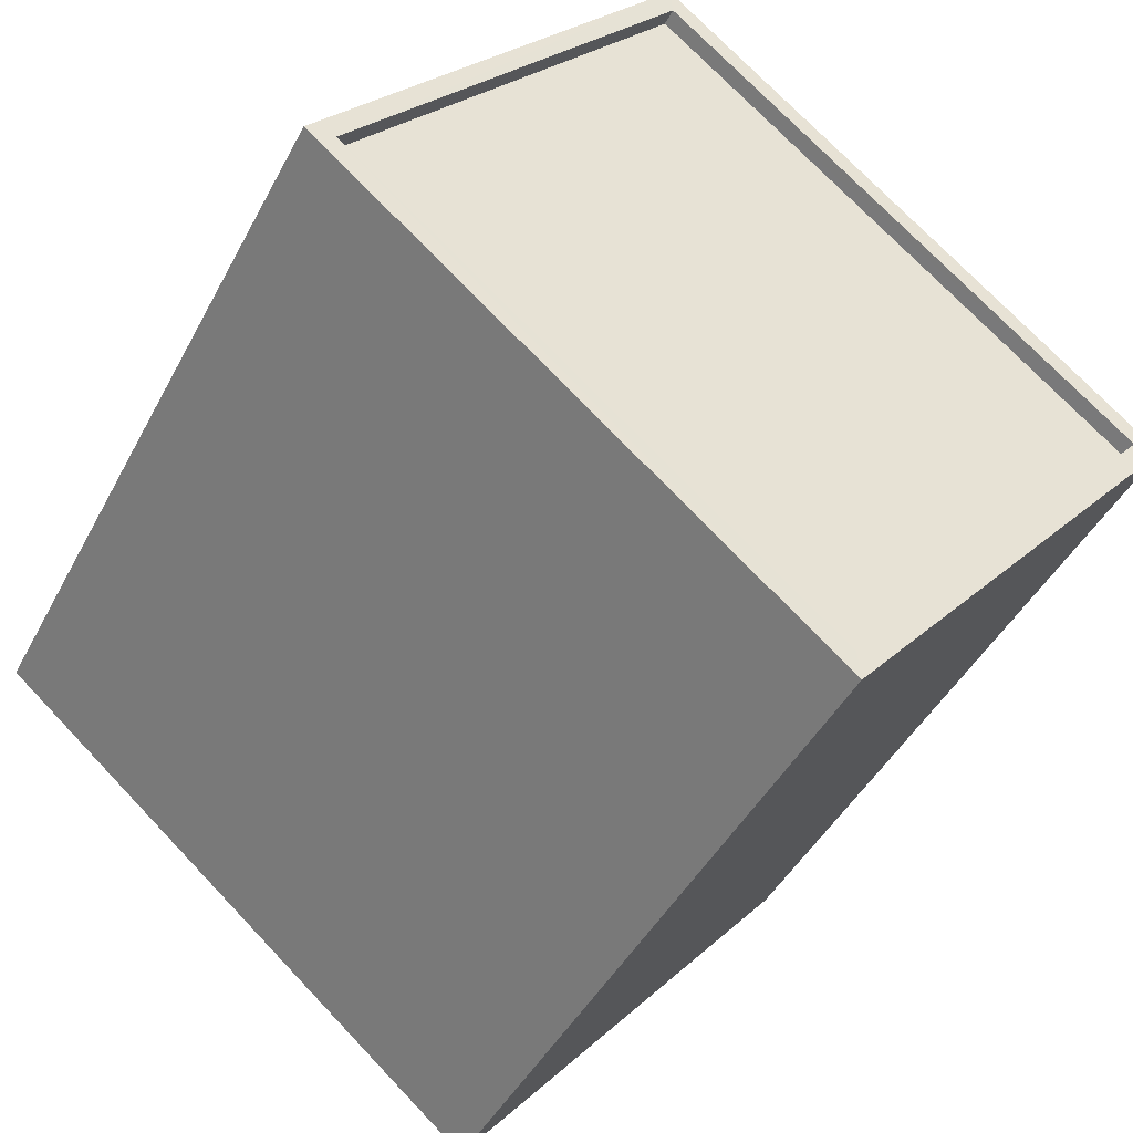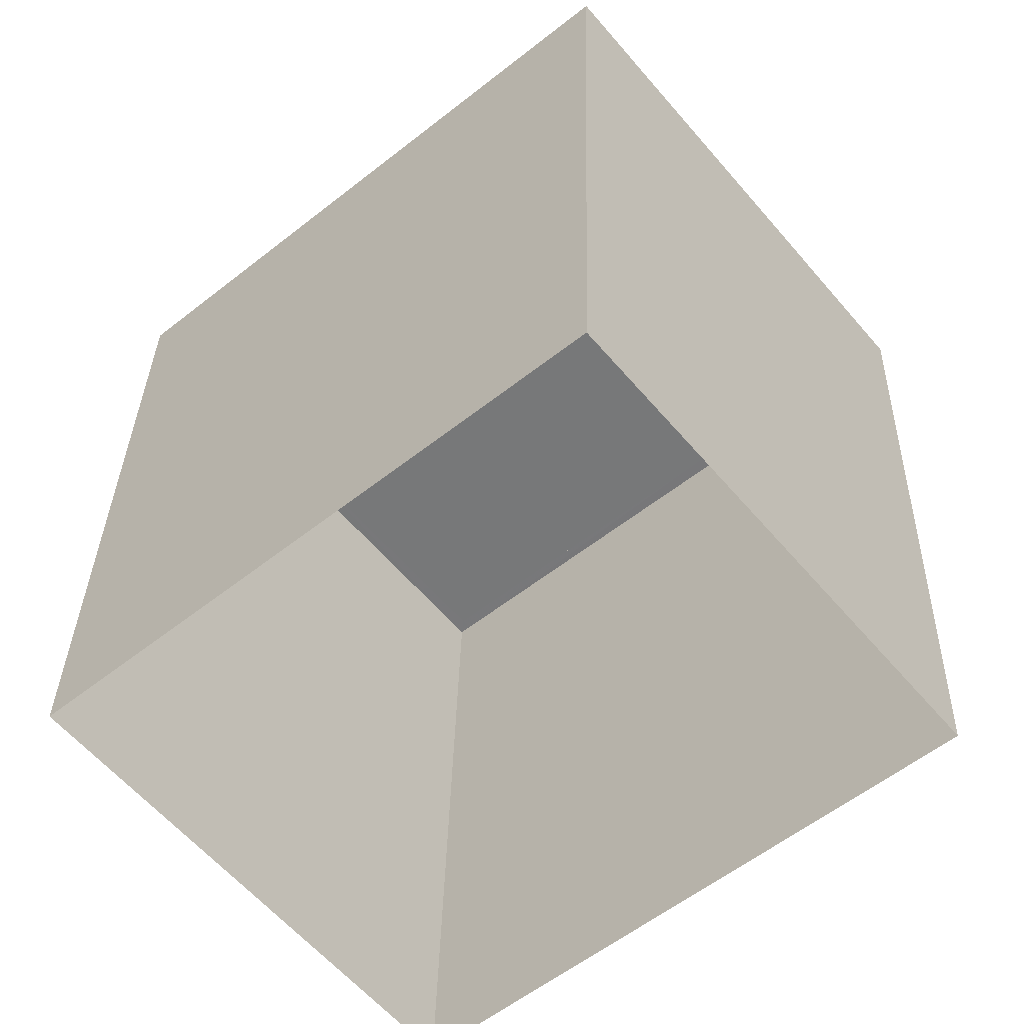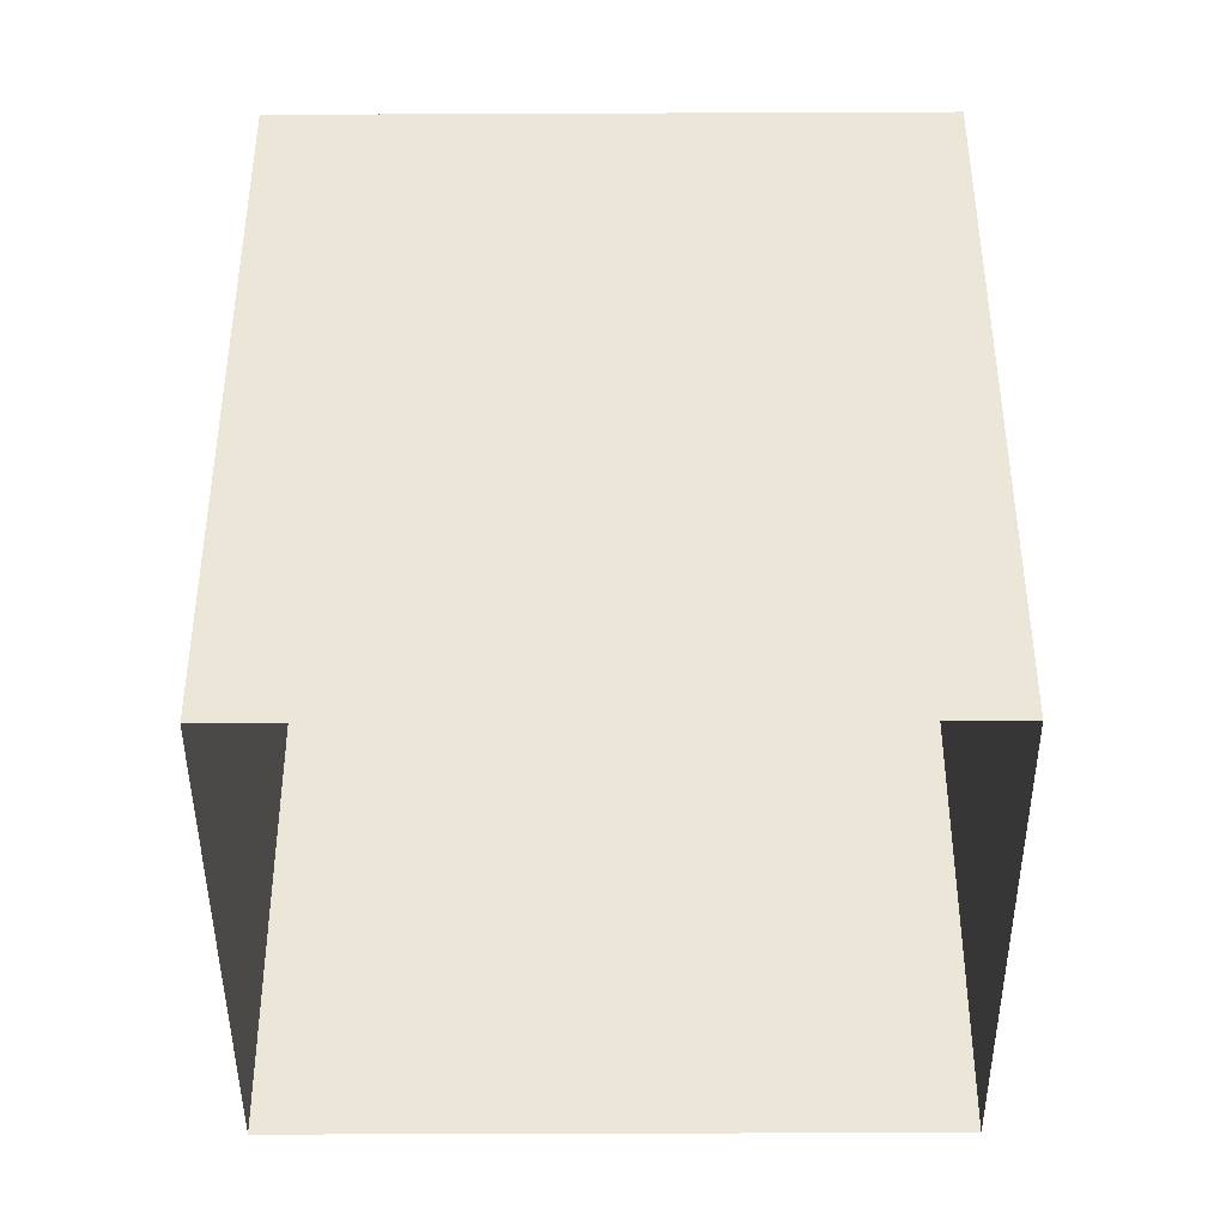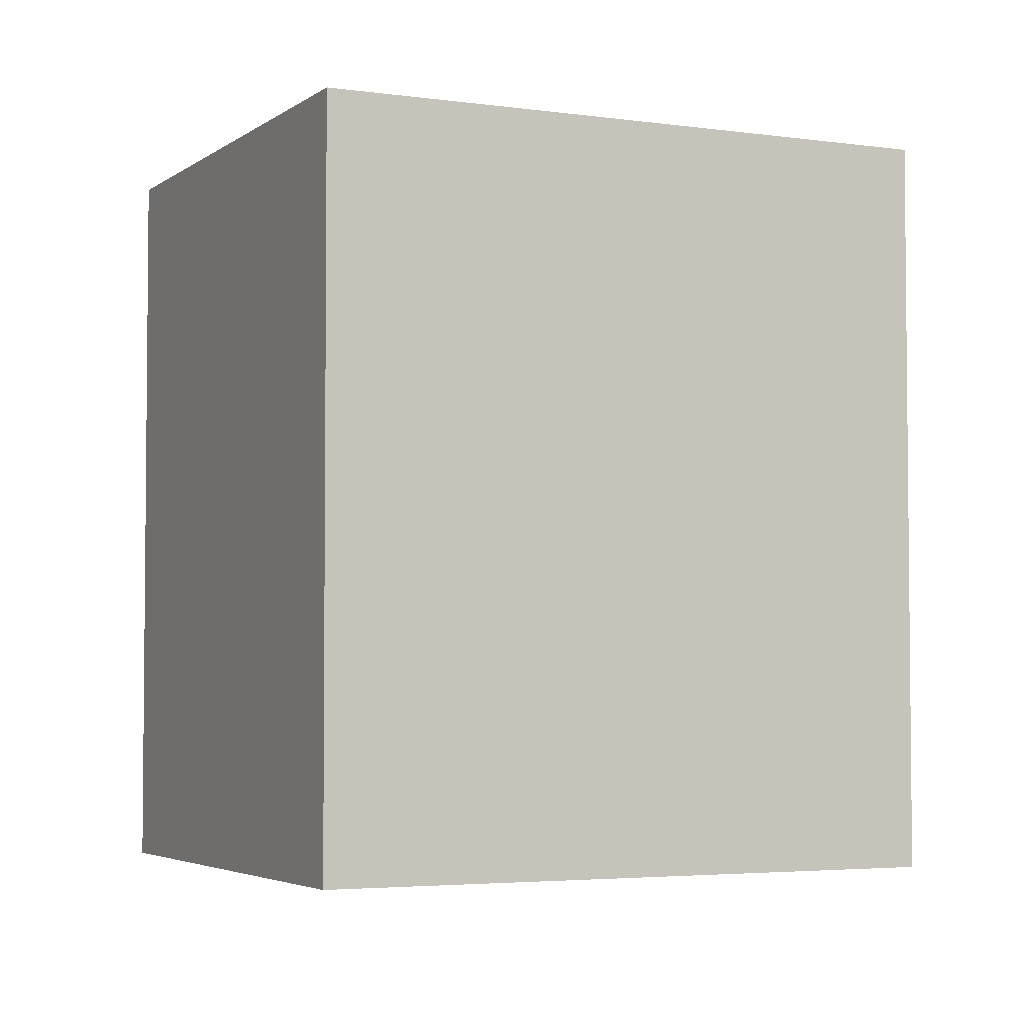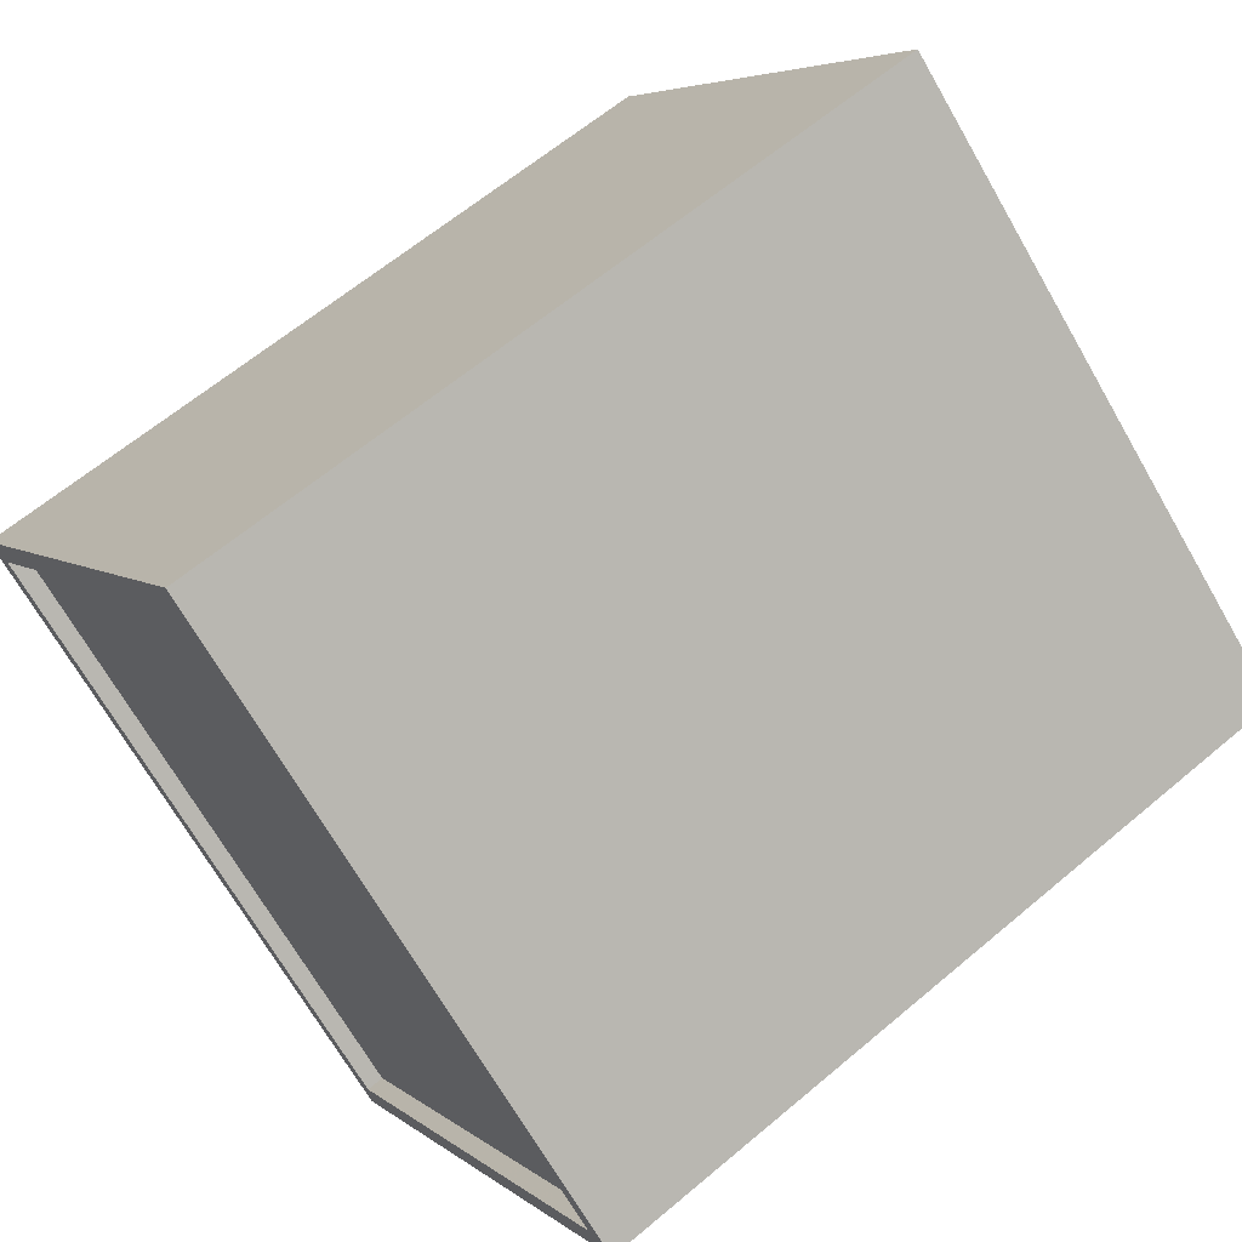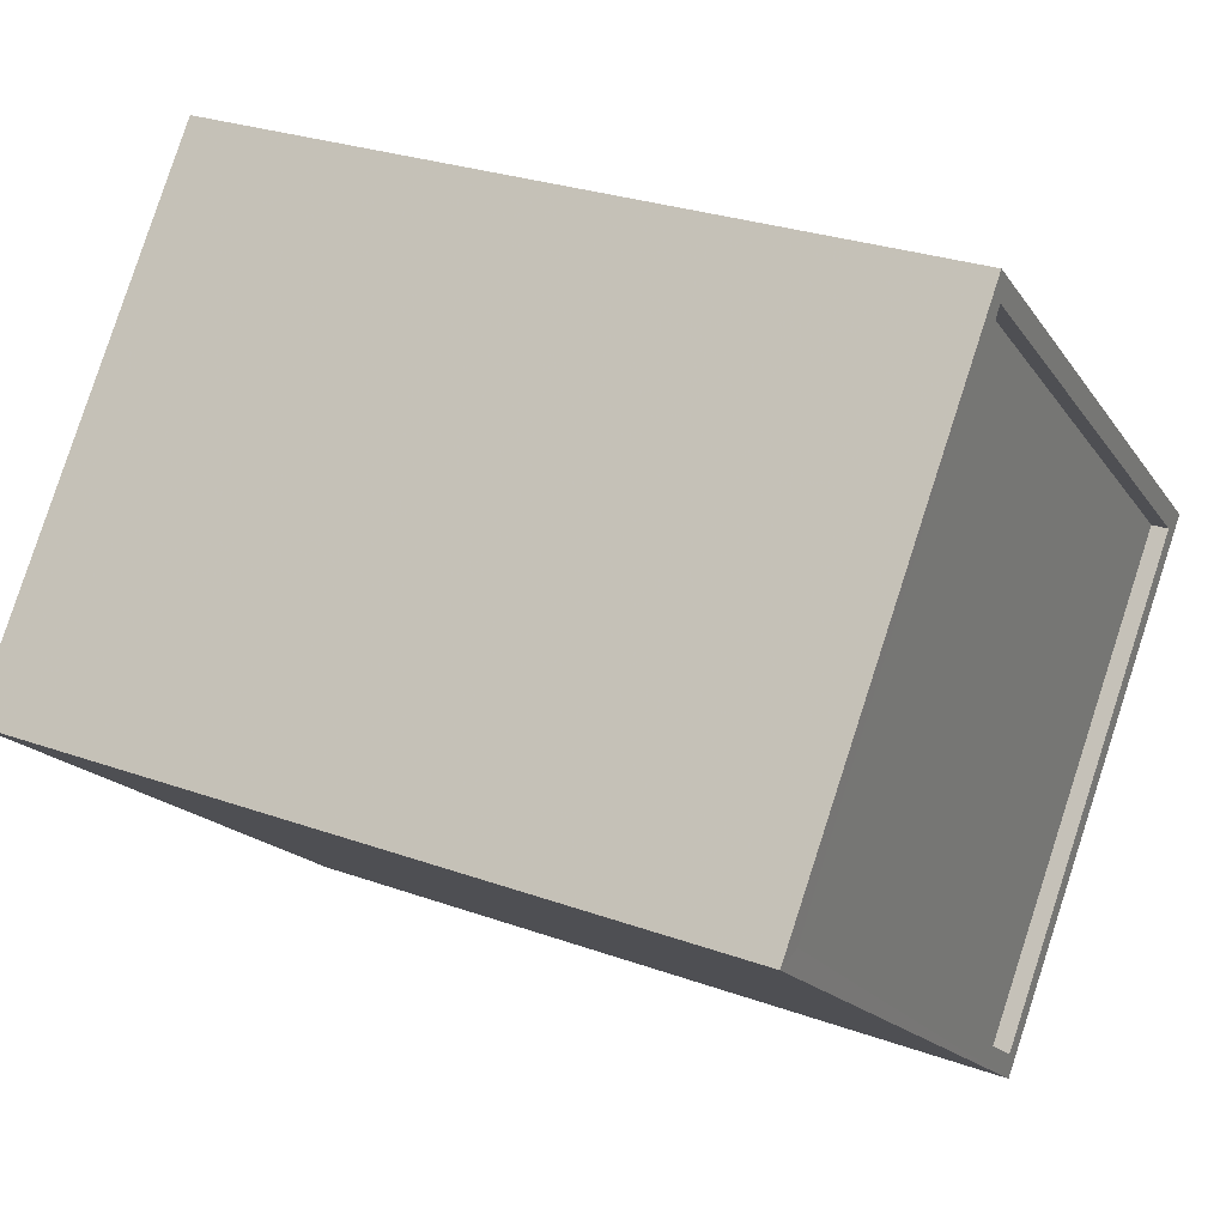
<metadata>
{"format":"obj","ext":"obj","renderer":"f3d","projection":"perspective","resolution":1024,"background":"white","views":[{"elev":-44.4,"azim":-26.2,"up":"+Y"},{"elev":32.5,"azim":-178.6,"up":"+Y"},{"elev":-43.4,"azim":140.4,"up":"+Z"},{"elev":-3.8,"azim":114.5,"up":"+Z"},{"elev":62.9,"azim":49.5,"up":"+Y"},{"elev":27.6,"azim":-61.1,"up":"+Y"}]}
</metadata>
<code>
v -8998 -3.74e+04 23.54
v -8996 -3.741e+04 23.54
v -9003 -3.74e+04 23.55
v -8990 -3.74e+04 23.54
v -8996 -3.741e+04 34.22
v -8998 -3.74e+04 34.22
v -9002 -3.74e+04 34.23
v -8991 -3.74e+04 34.22
v -8998 -3.74e+04 34.47
v -9003 -3.74e+04 34.48
v -9002 -3.74e+04 34.48
v -8996 -3.741e+04 34.47
v -8990 -3.74e+04 34.47
v -8991 -3.74e+04 34.47
v -8998 -3.74e+04 34.47
v -8996 -3.741e+04 34.47
f 1 2 3
f 1 4 2
f 5 6 7
f 5 8 6
f 9 10 11
f 12 13 14
f 12 11 10
f 9 11 15
f 16 12 14
f 11 12 16
f 14 13 9
f 15 14 9
f 16 5 7
f 11 16 7
f 15 7 6
f 15 11 7
f 14 6 8
f 14 15 6
f 14 8 5
f 16 14 5
f 9 1 3
f 10 9 3
f 13 4 1
f 9 13 1
f 13 2 4
f 13 12 2
f 12 3 2
f 12 10 3

</code>
